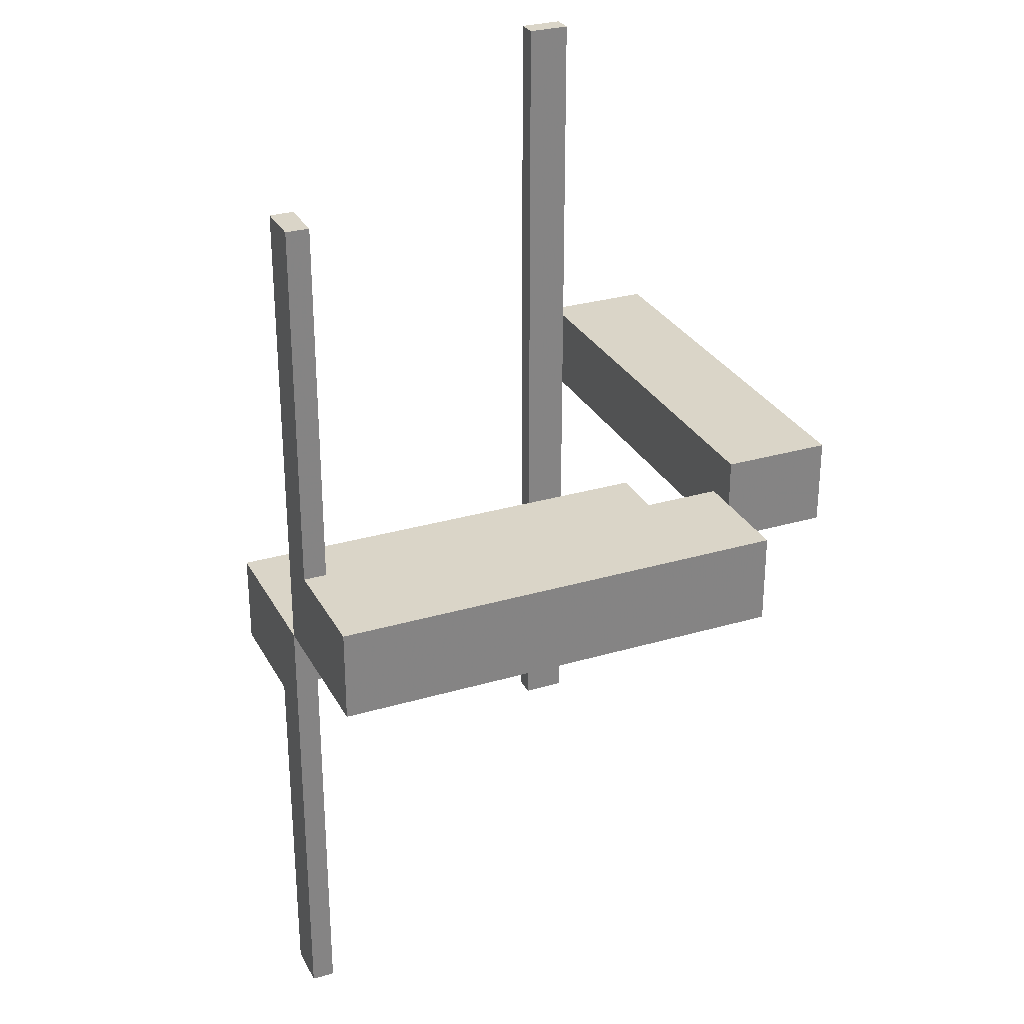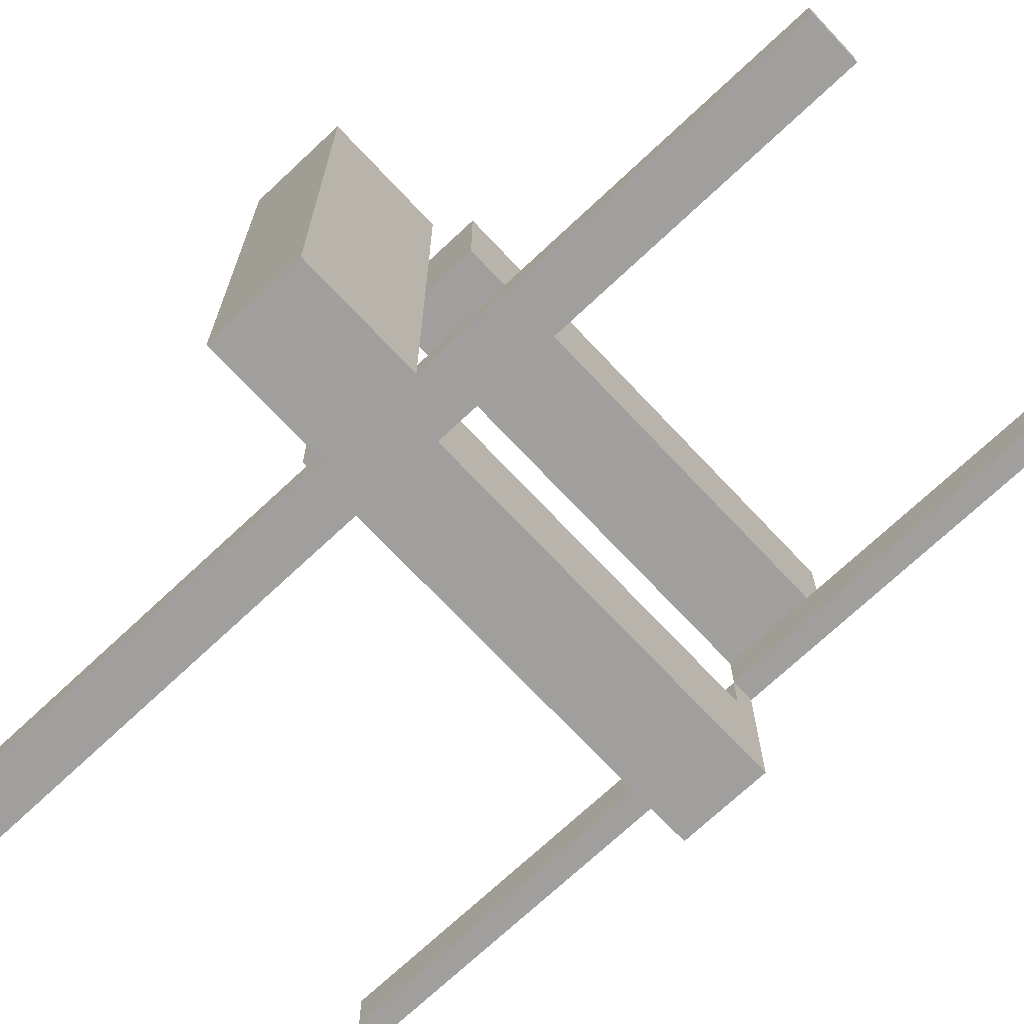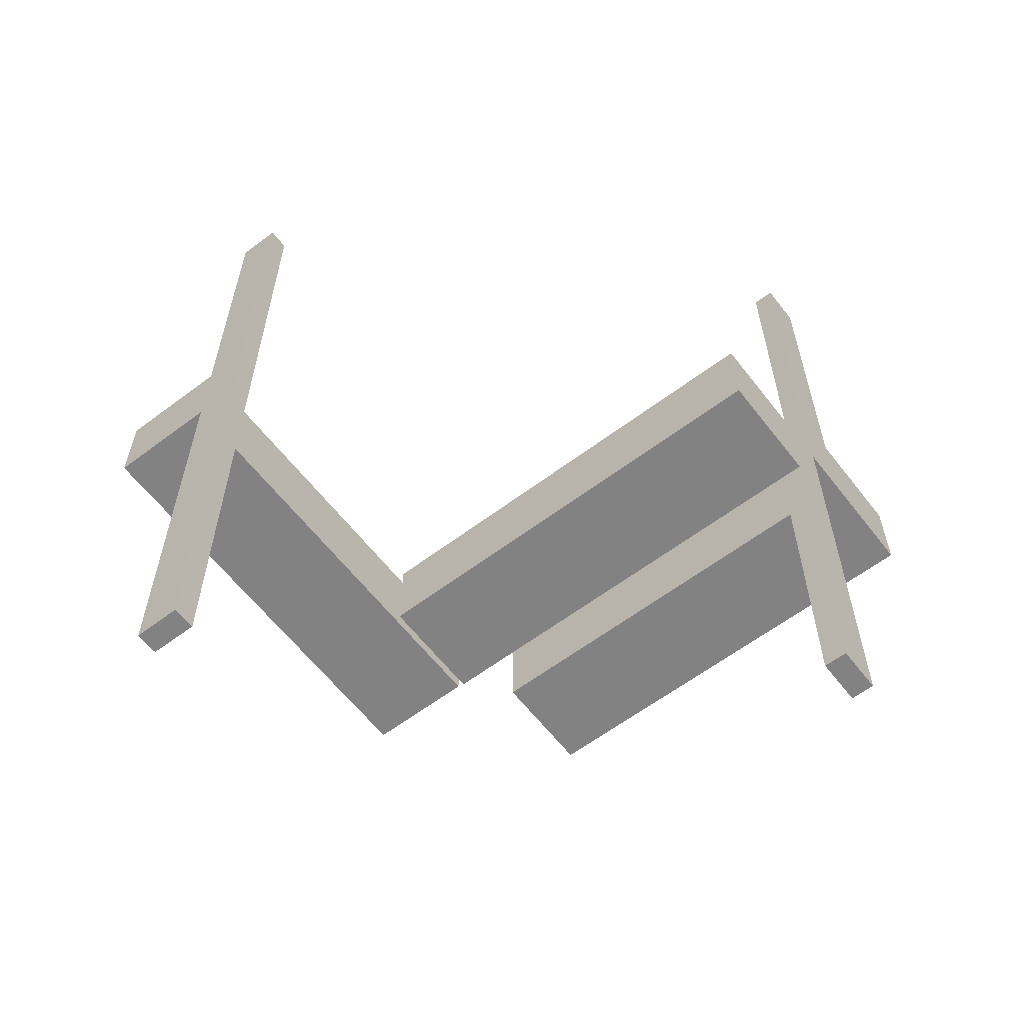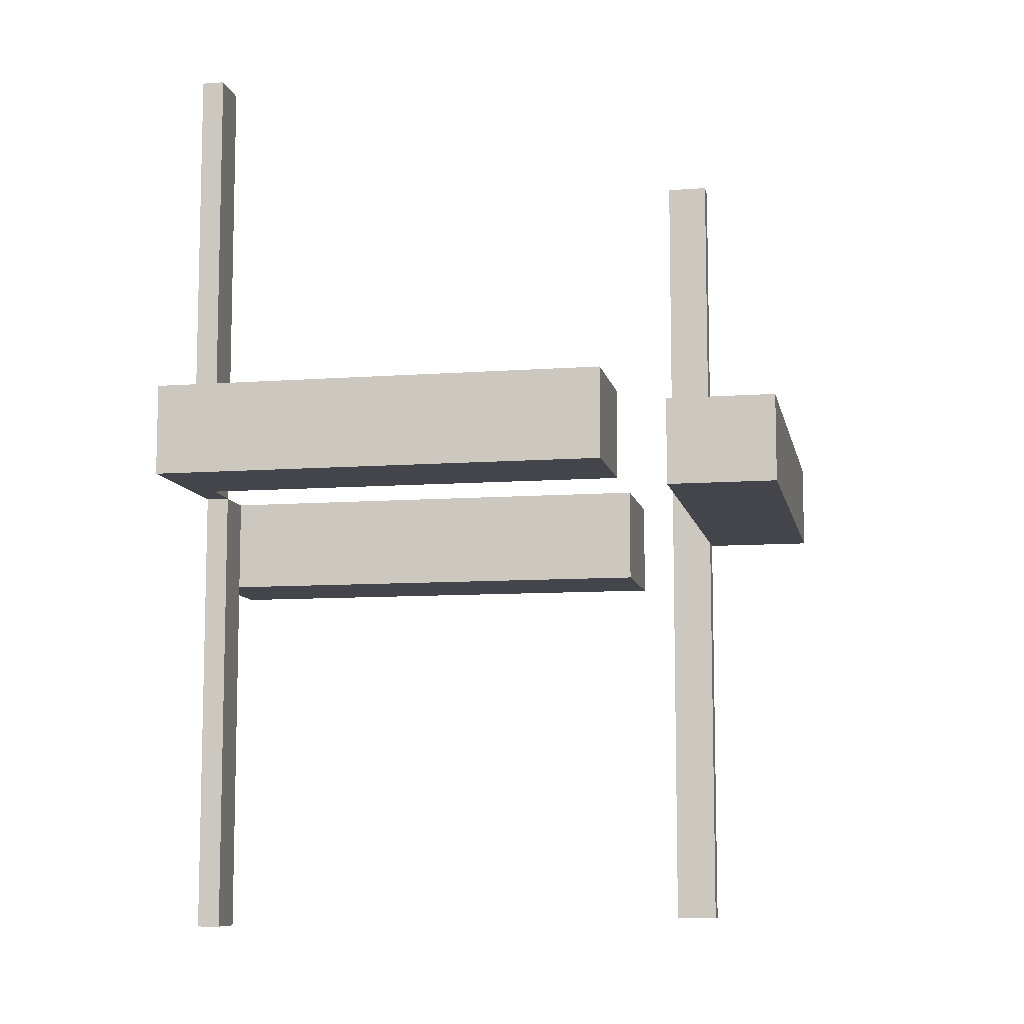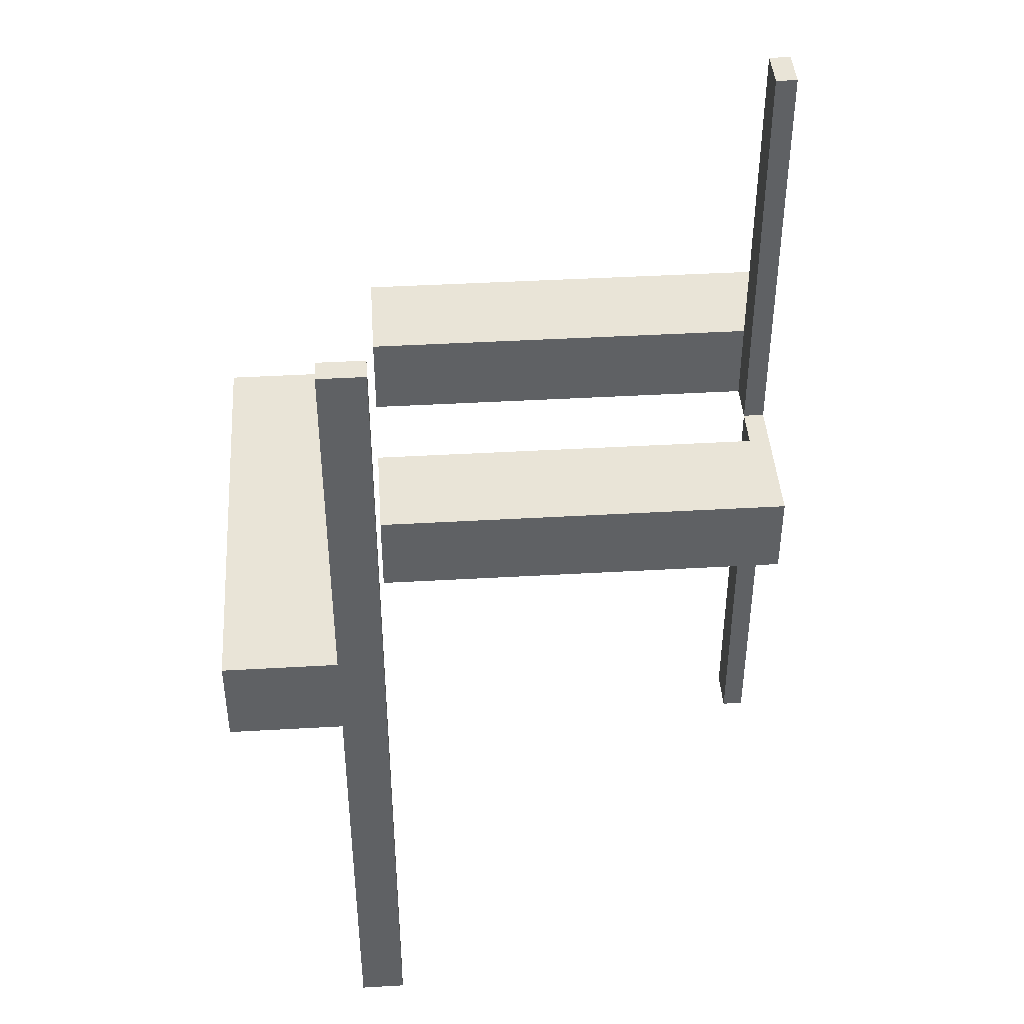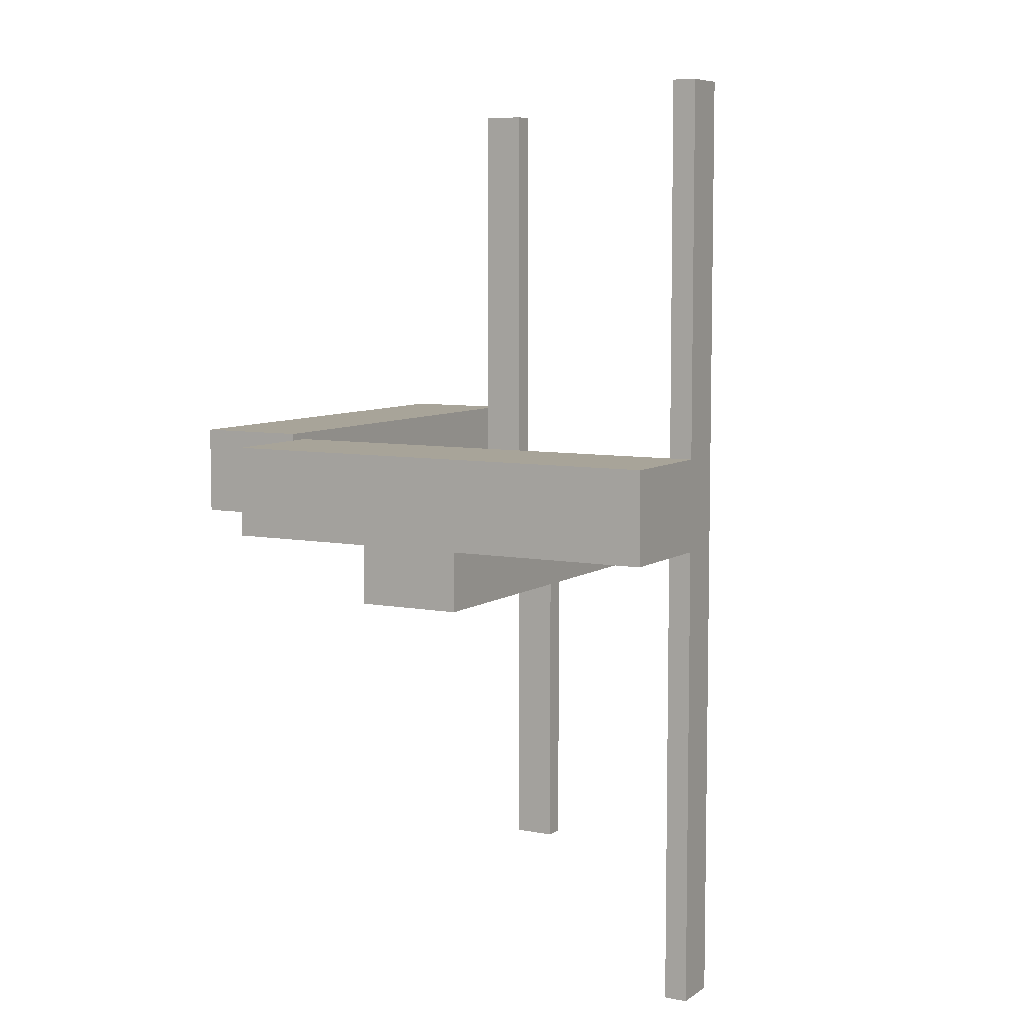
<metadata>
{"format":"obj","ext":"obj","renderer":"f3d","projection":"perspective","resolution":1024,"background":"white","views":[{"elev":29.1,"azim":156.4,"up":"+Z"},{"elev":-71.5,"azim":-46.8,"up":"+Y"},{"elev":-60.8,"azim":37.6,"up":"+Z"},{"elev":-9.2,"azim":-168.9,"up":"+Z"},{"elev":42.9,"azim":-3.9,"up":"+Z"},{"elev":7.1,"azim":-60.9,"up":"+Z"}]}
</metadata>
<code>
v 0 -0.475 -0.5
v 0 -0.475 0.5
v 0 0.05 0
v 0 0.05 0.1
v 0 0.175 0
v 0 0.175 0.1
v 0 -0.5 -0.5
v 0 -0.5 0.5
v 0 -0.175 0
v 0 -0.175 -0.1
v 0 -0.05 0
v 0 -0.05 -0.1
v 0.5 0 0
v 0.5 0 -0.5
v 0.5 0 0.5
v 0.5 0.05 0
v 0.5 0.05 0.1
v 0.5 0.05 0.5
v 0.5 0.175 0
v 0.5 0.175 0.1
v 0.5 -0.175 0
v 0.5 -0.175 -0.1
v 0.5 -0.05 0
v 0.5 -0.05 -0.5
v 0.5 -0.05 -0.1
v -0.175 0 0
v -0.175 0 0.1
v -0.175 -0.5 0
v -0.175 -0.5 0.1
v -0.05 0 0
v -0.05 0 0.1
v -0.05 -0.475 -0.5
v -0.05 -0.475 0.5
v -0.05 -0.5 0
v -0.05 -0.5 0.1
v -0.05 -0.5 -0.5
v -0.05 -0.5 0.5
v 0.475 0 0
v 0.475 0 -0.5
v 0.475 0 0.5
v 0.475 0.05 0
v 0.475 0.05 0.5
v 0.475 -0.05 0
v 0.475 -0.05 -0.5
f 37 8 2
f 32 1 7
f 36 7 8
f 33 2 1
f 2 8 7
f 33 32 36
f 31 30 26
f 35 29 28
f 29 27 26
f 34 30 31
f 28 26 30
f 29 35 31
f 2 33 37
f 7 36 32
f 8 37 36
f 1 32 33
f 7 1 2
f 36 37 33
f 26 27 31
f 28 34 35
f 26 28 29
f 31 35 34
f 30 34 28
f 31 27 29
f 24 14 39
f 44 39 38
f 23 13 14
f 23 24 44
f 23 43 38
f 13 38 39
f 9 10 12
f 21 23 25
f 23 11 12
f 22 10 9
f 25 12 10
f 23 21 9
f 39 44 24
f 38 43 44
f 14 24 23
f 44 43 23
f 38 13 23
f 39 14 13
f 12 11 9
f 25 22 21
f 12 25 23
f 9 21 22
f 10 22 25
f 9 11 23
f 18 15 40
f 42 40 38
f 16 13 15
f 16 18 42
f 16 41 38
f 13 38 40
f 5 6 4
f 19 16 17
f 16 3 4
f 20 6 5
f 17 4 6
f 16 19 5
f 40 42 18
f 38 41 42
f 15 18 16
f 42 41 16
f 38 13 16
f 40 15 13
f 4 3 5
f 17 20 19
f 4 17 16
f 5 19 20
f 6 20 17
f 5 3 16

</code>
